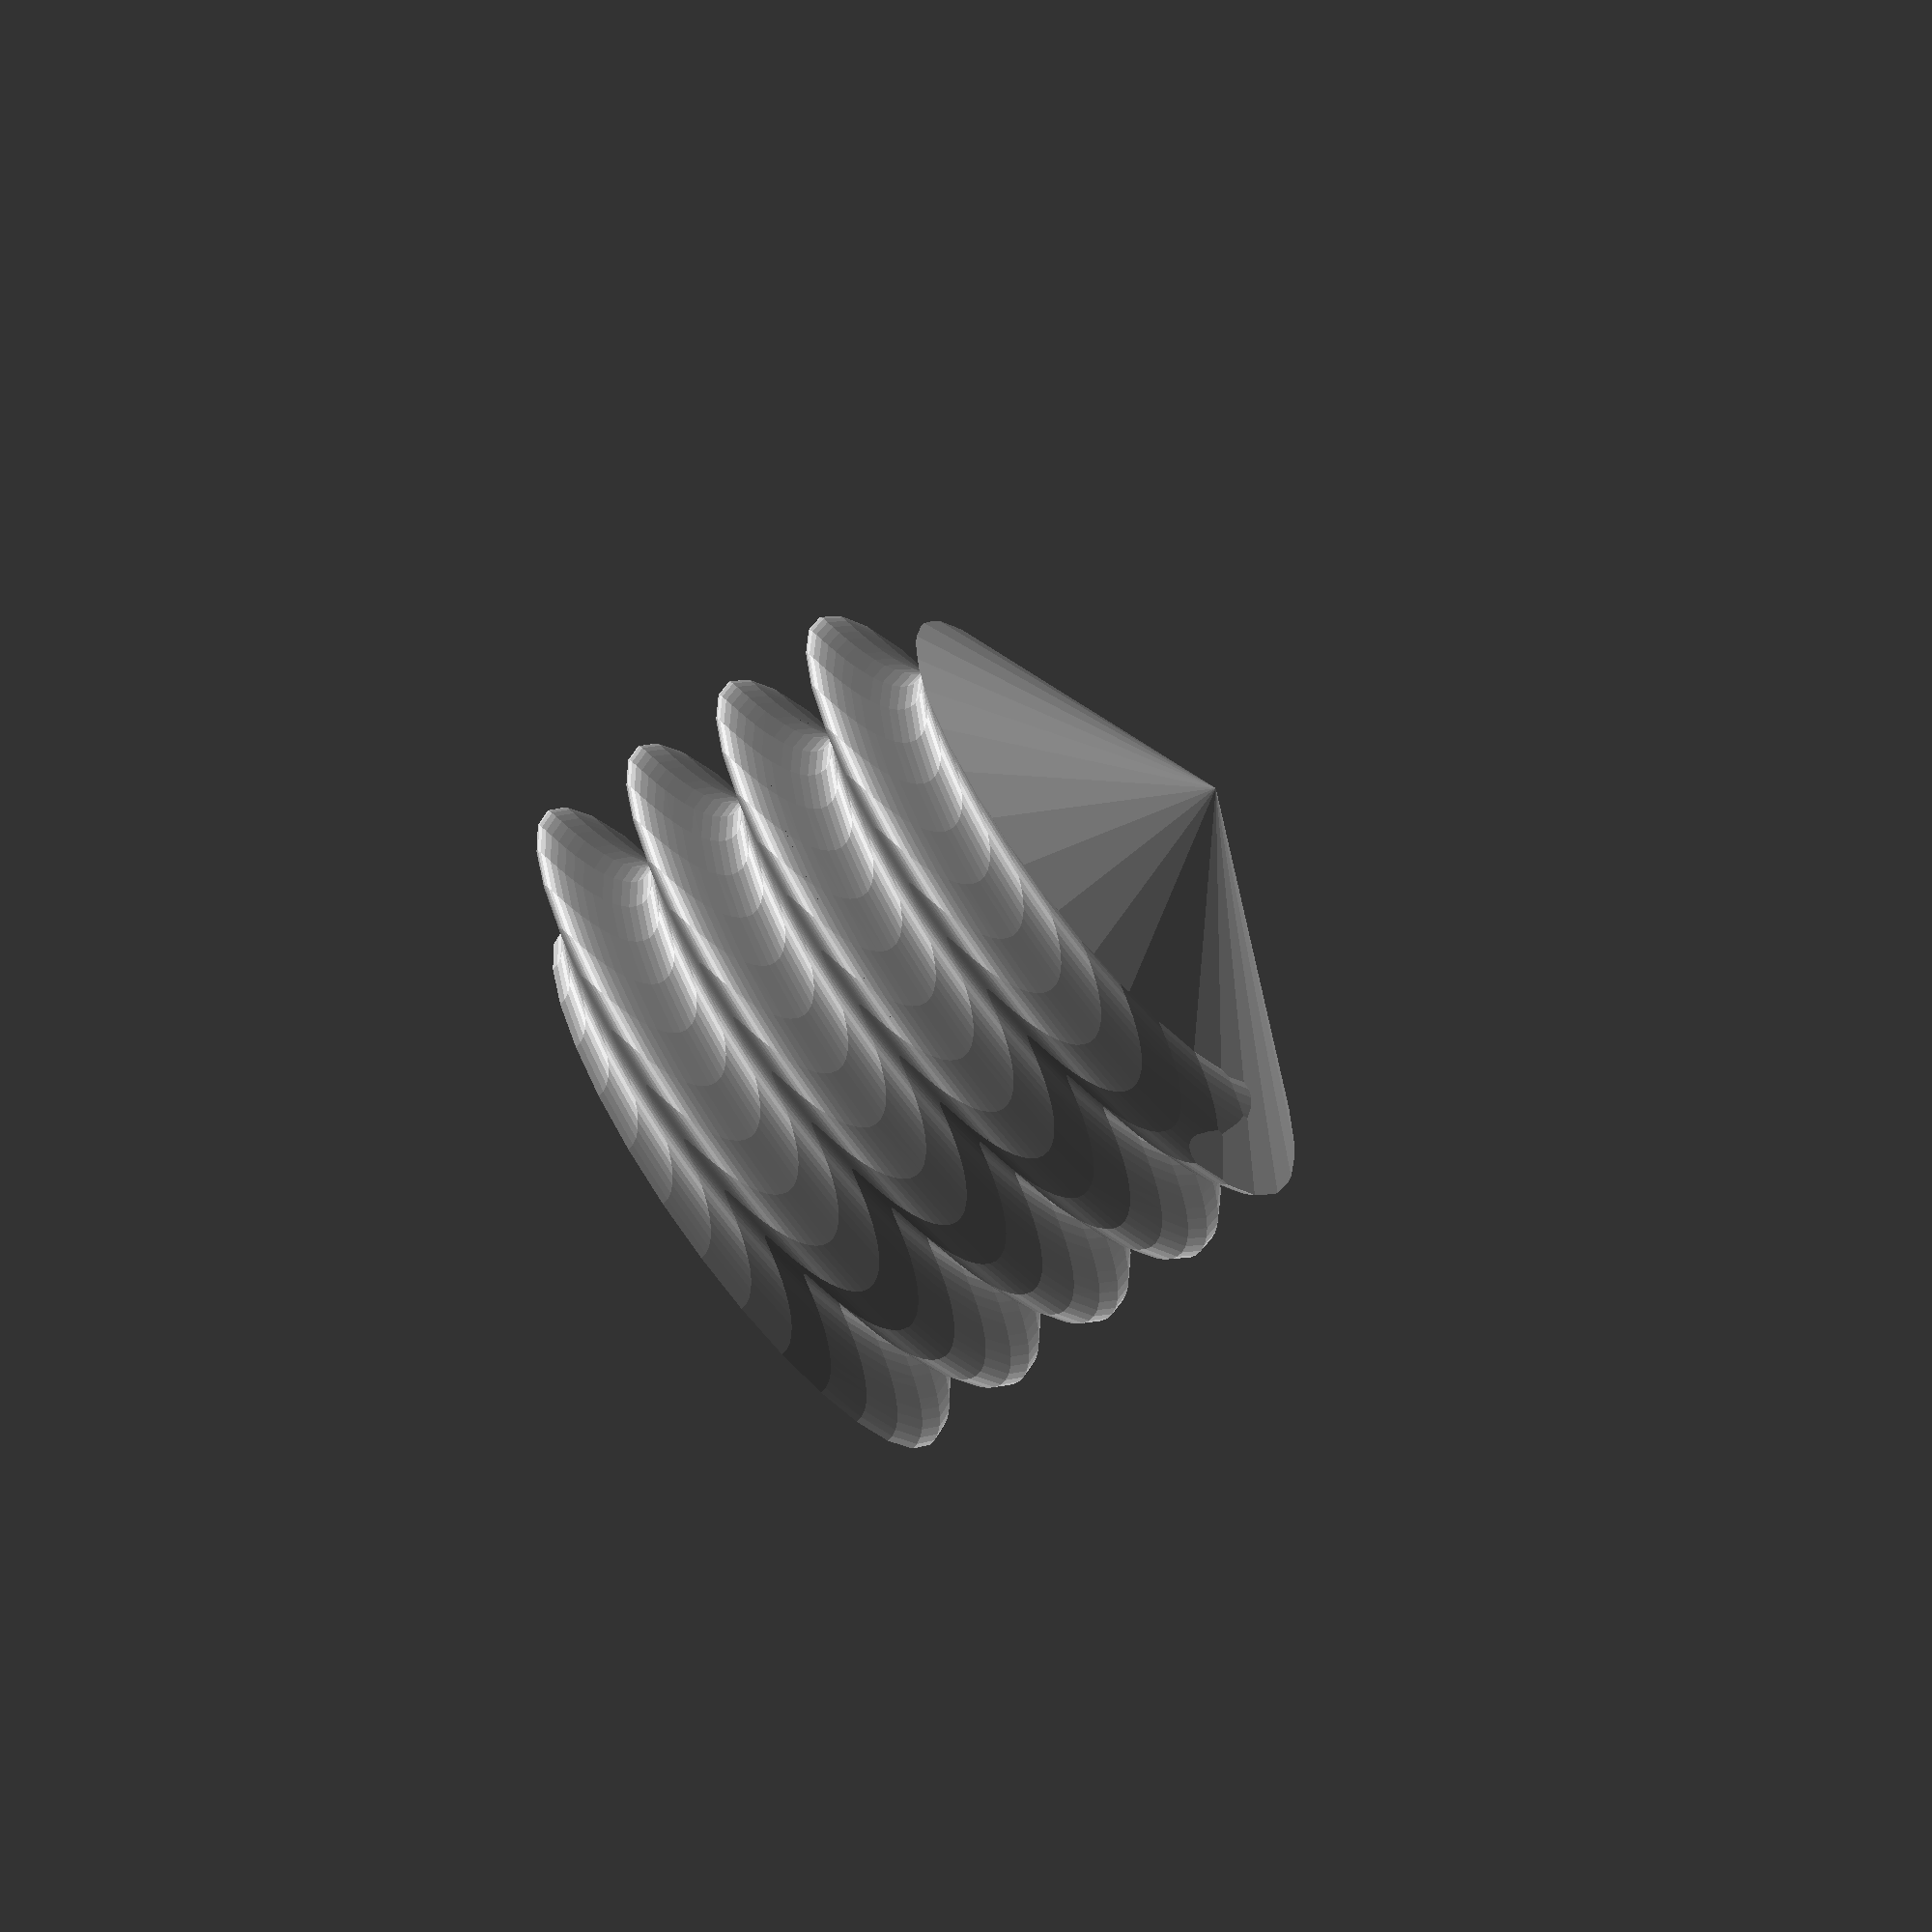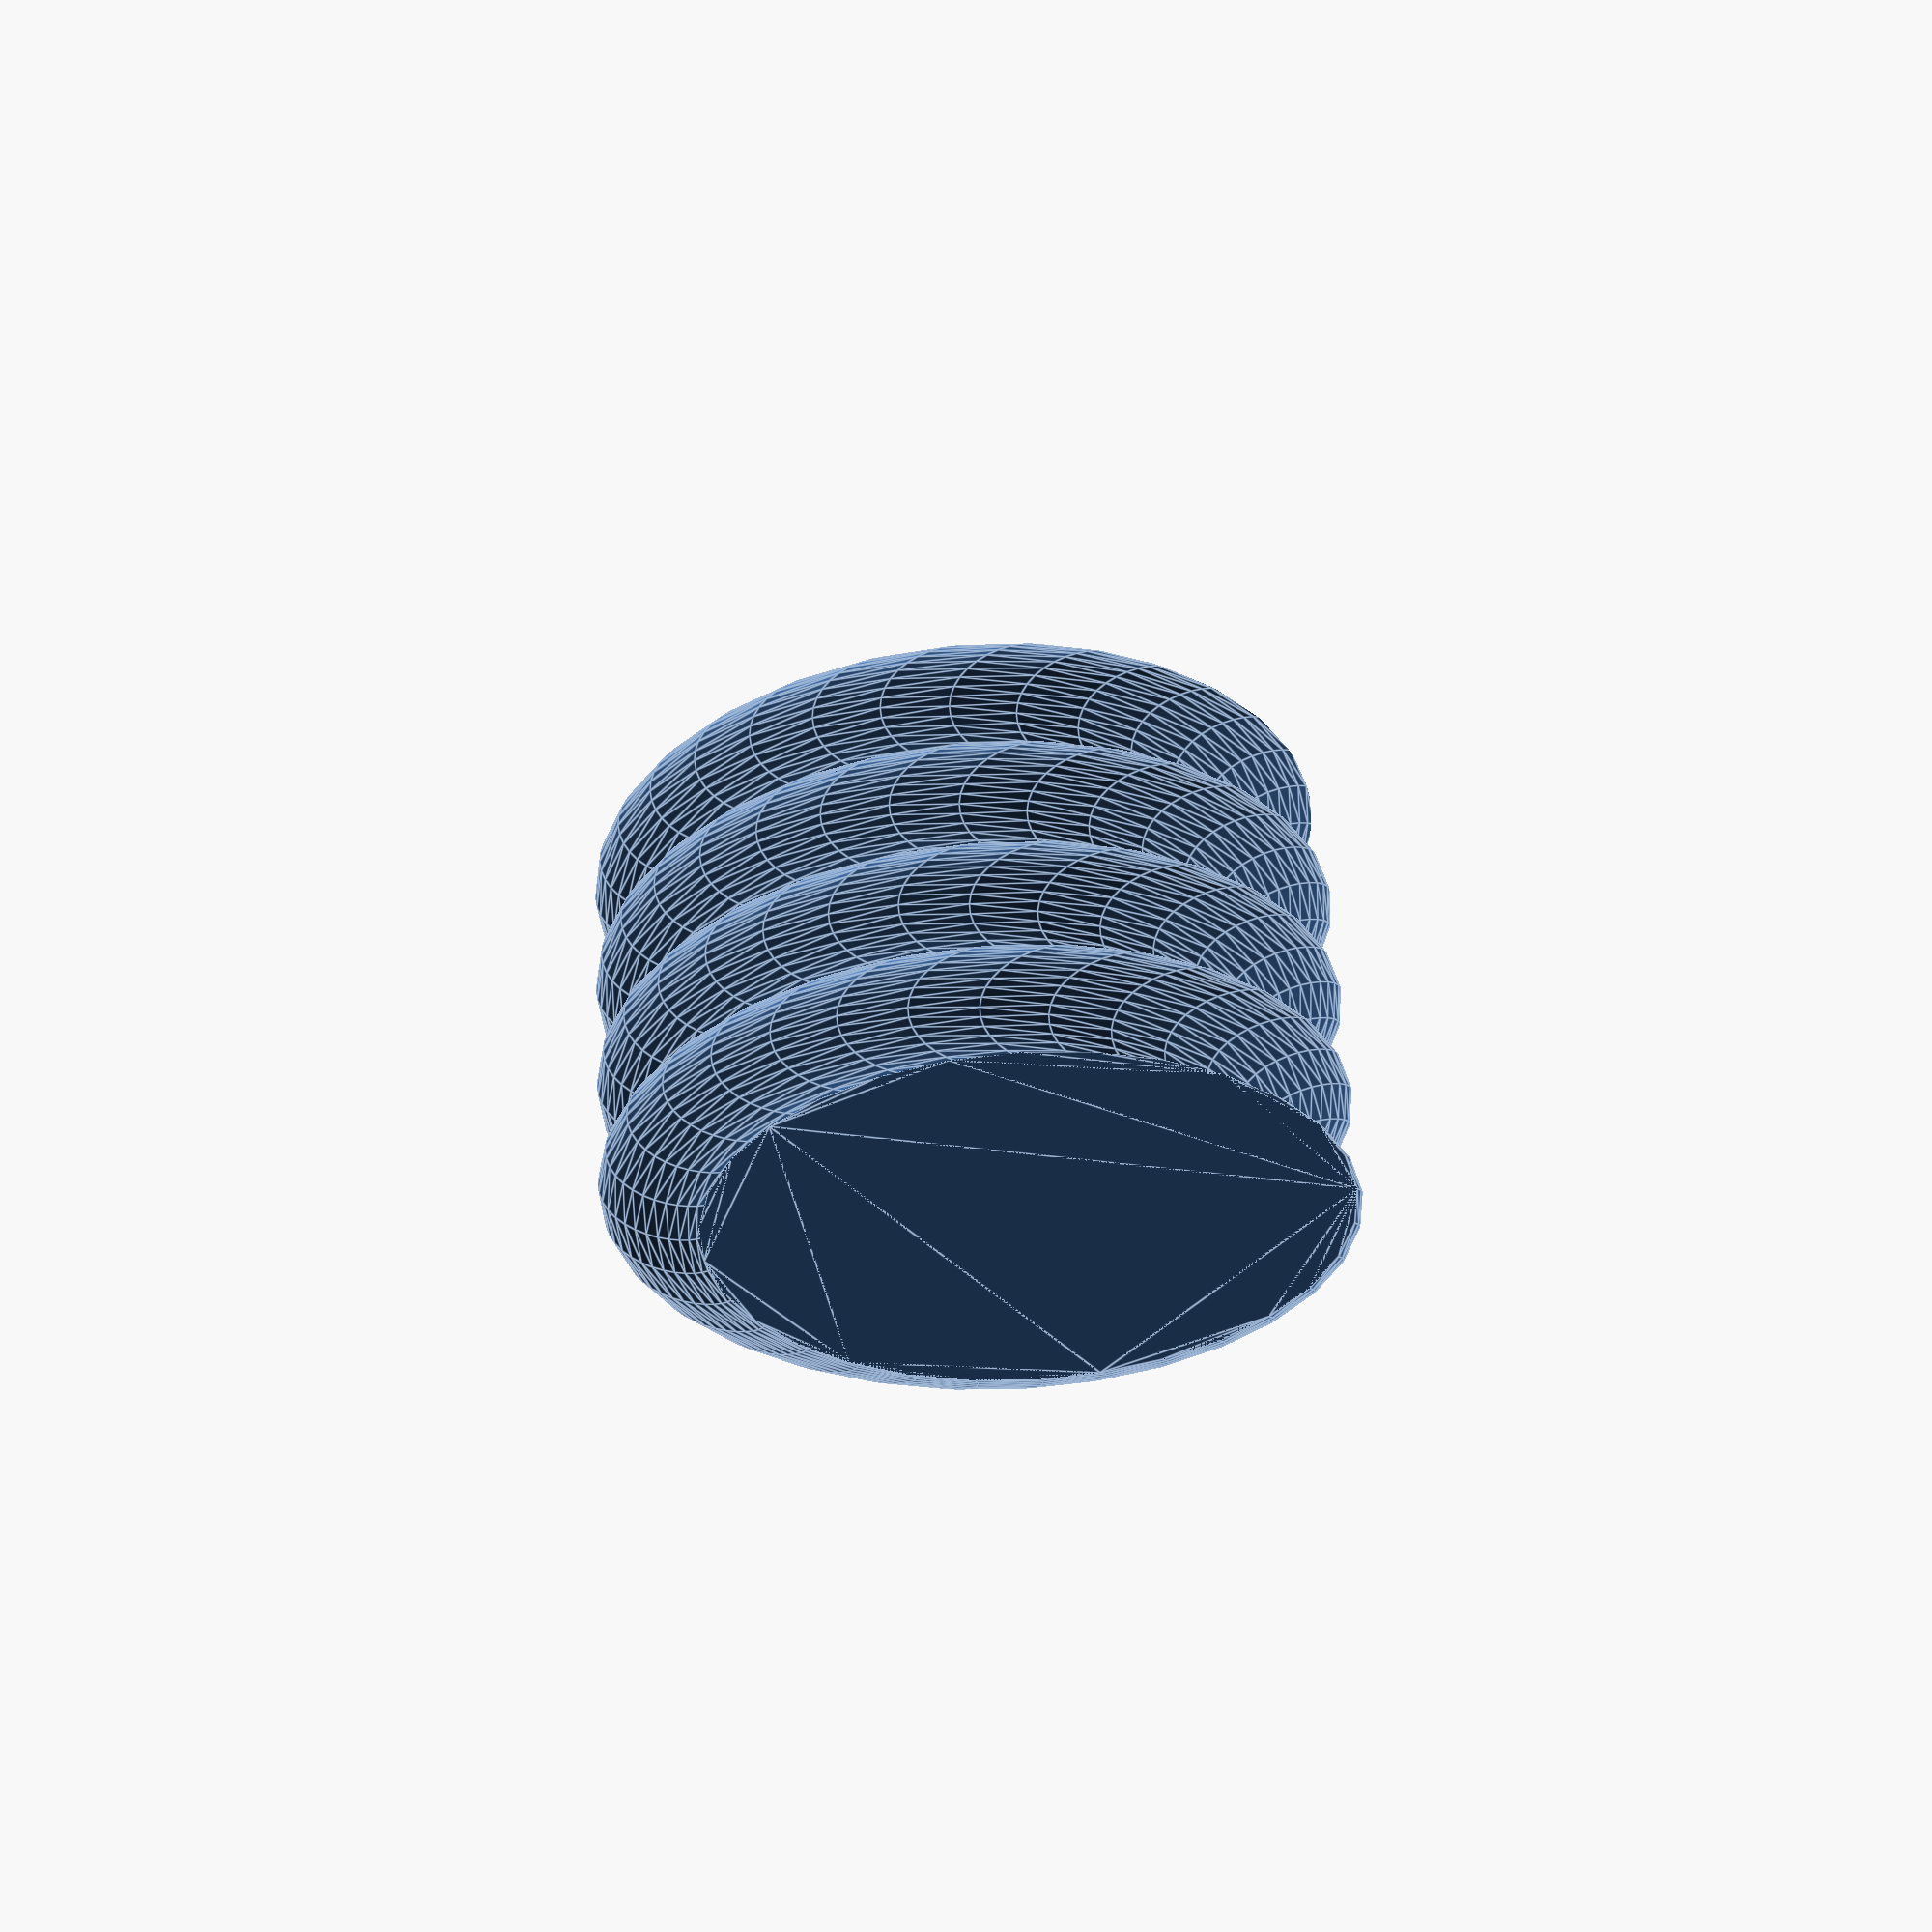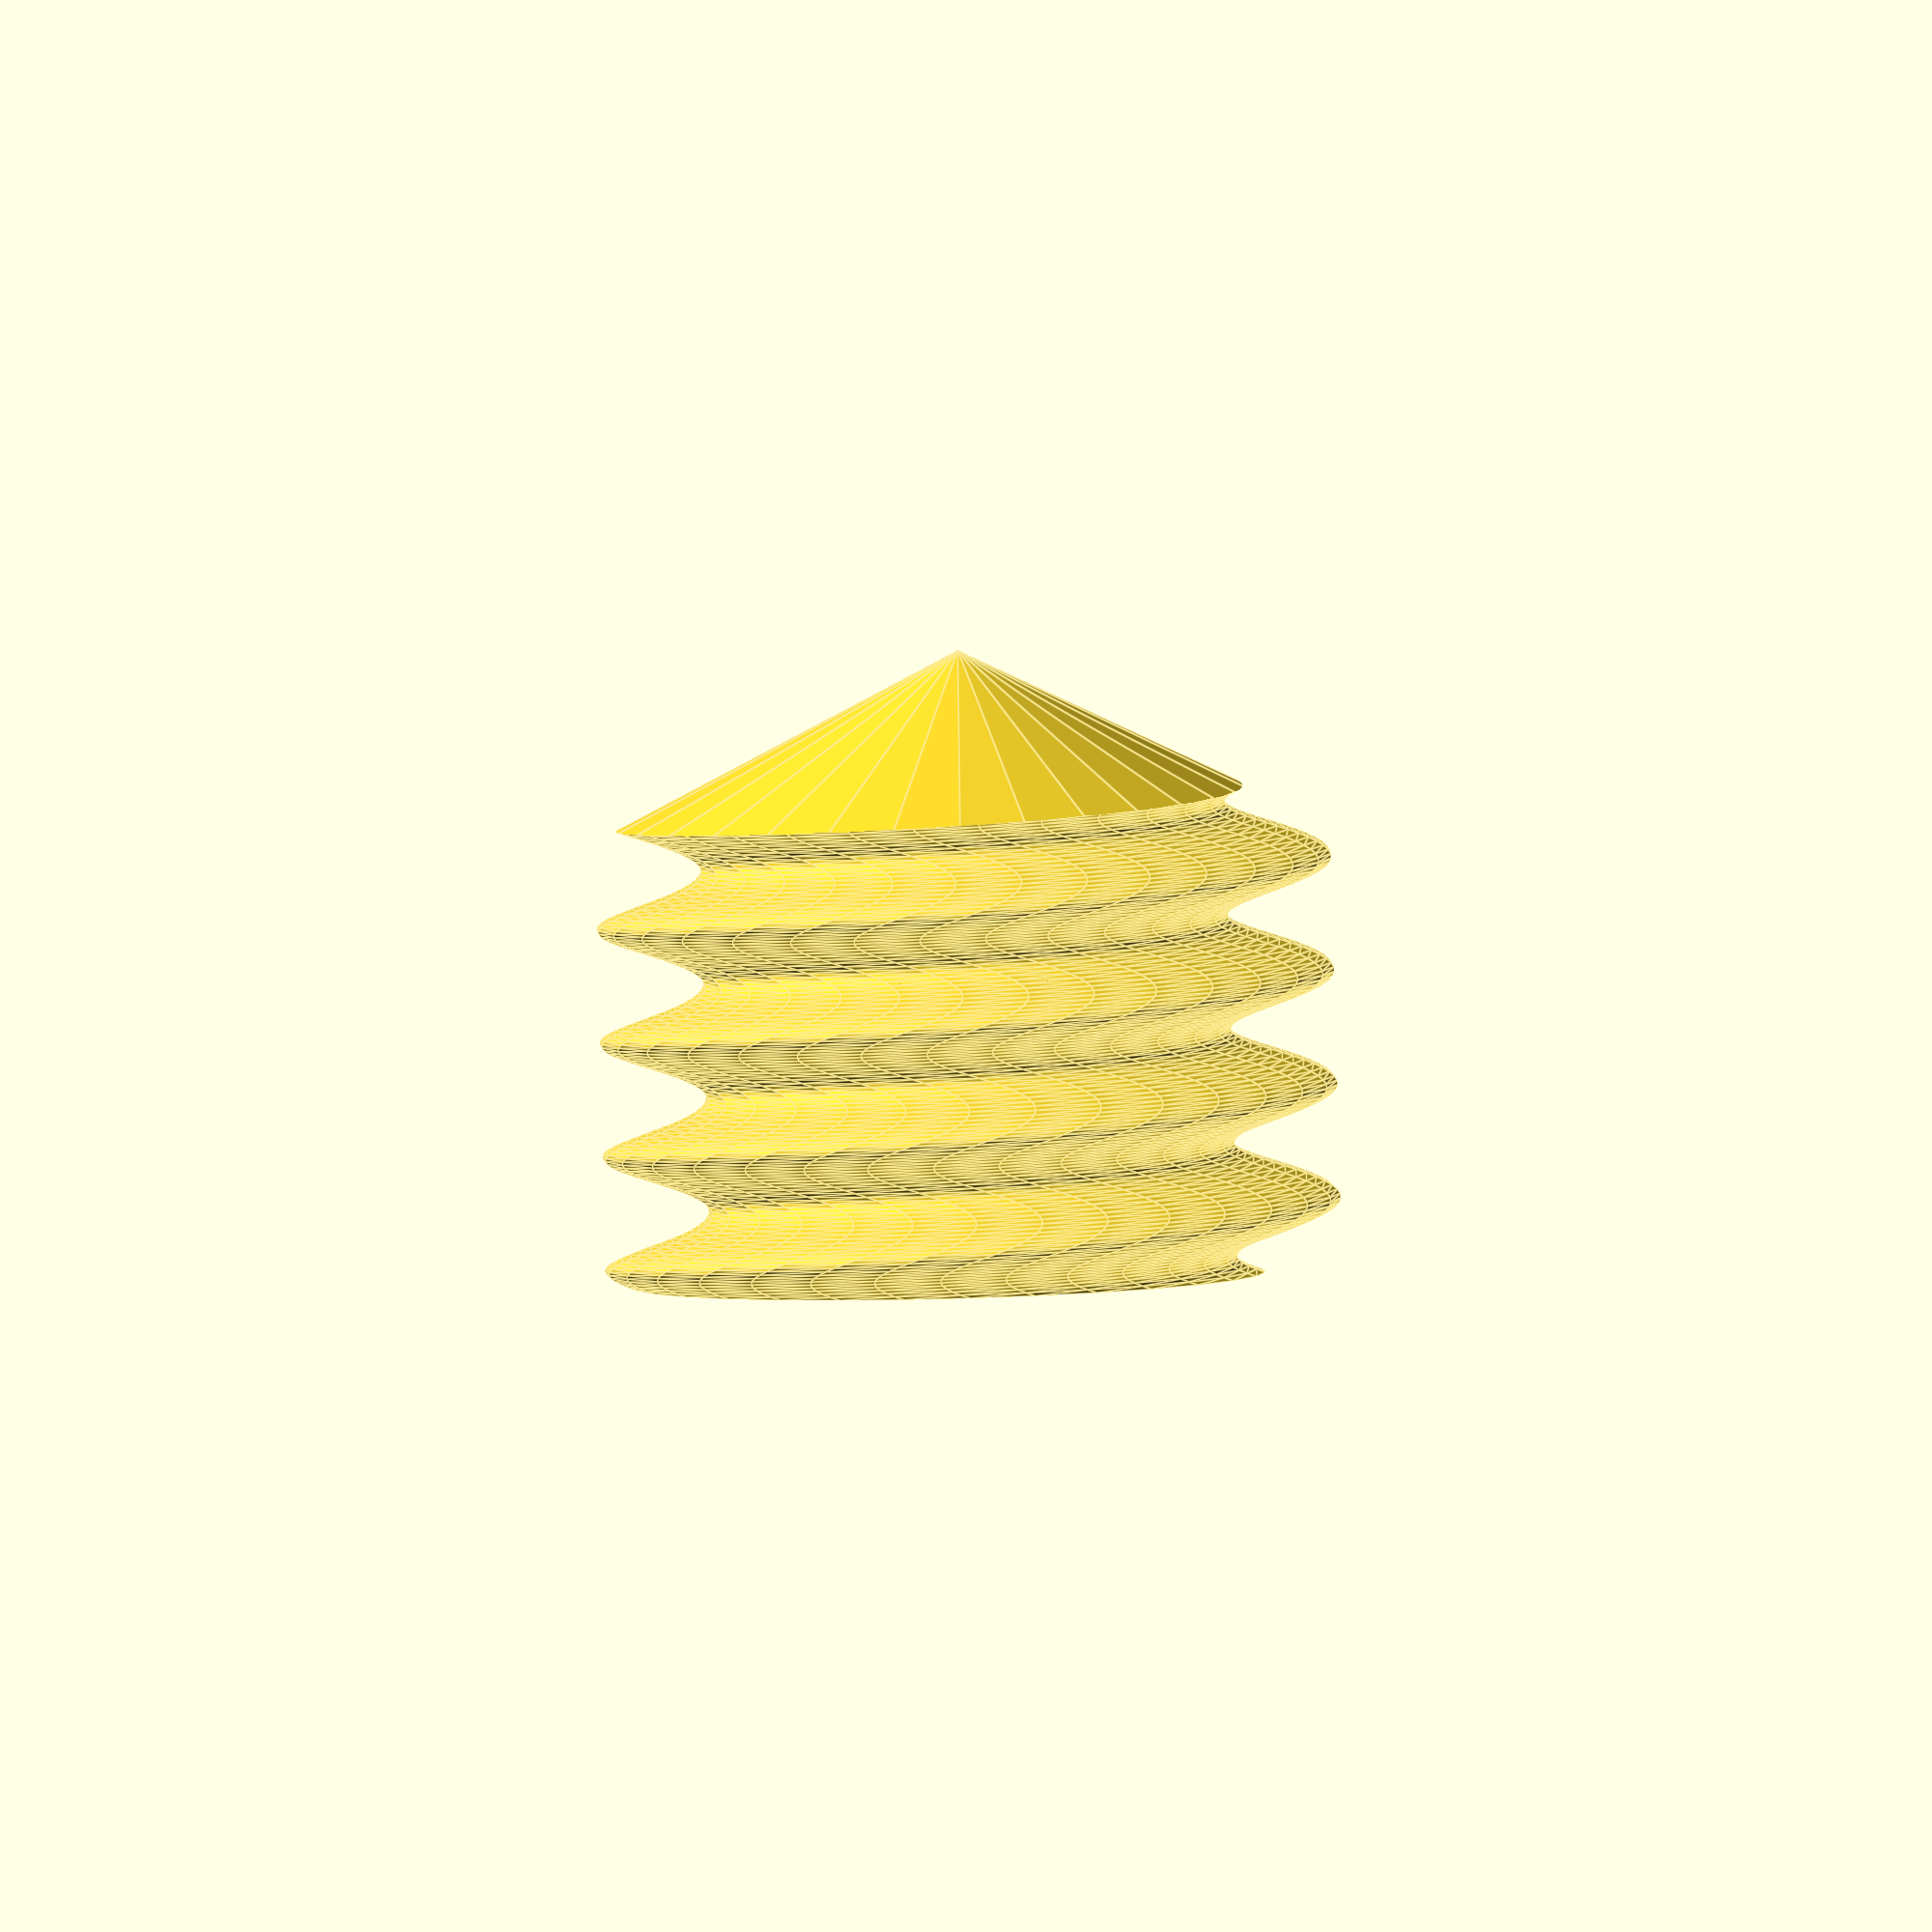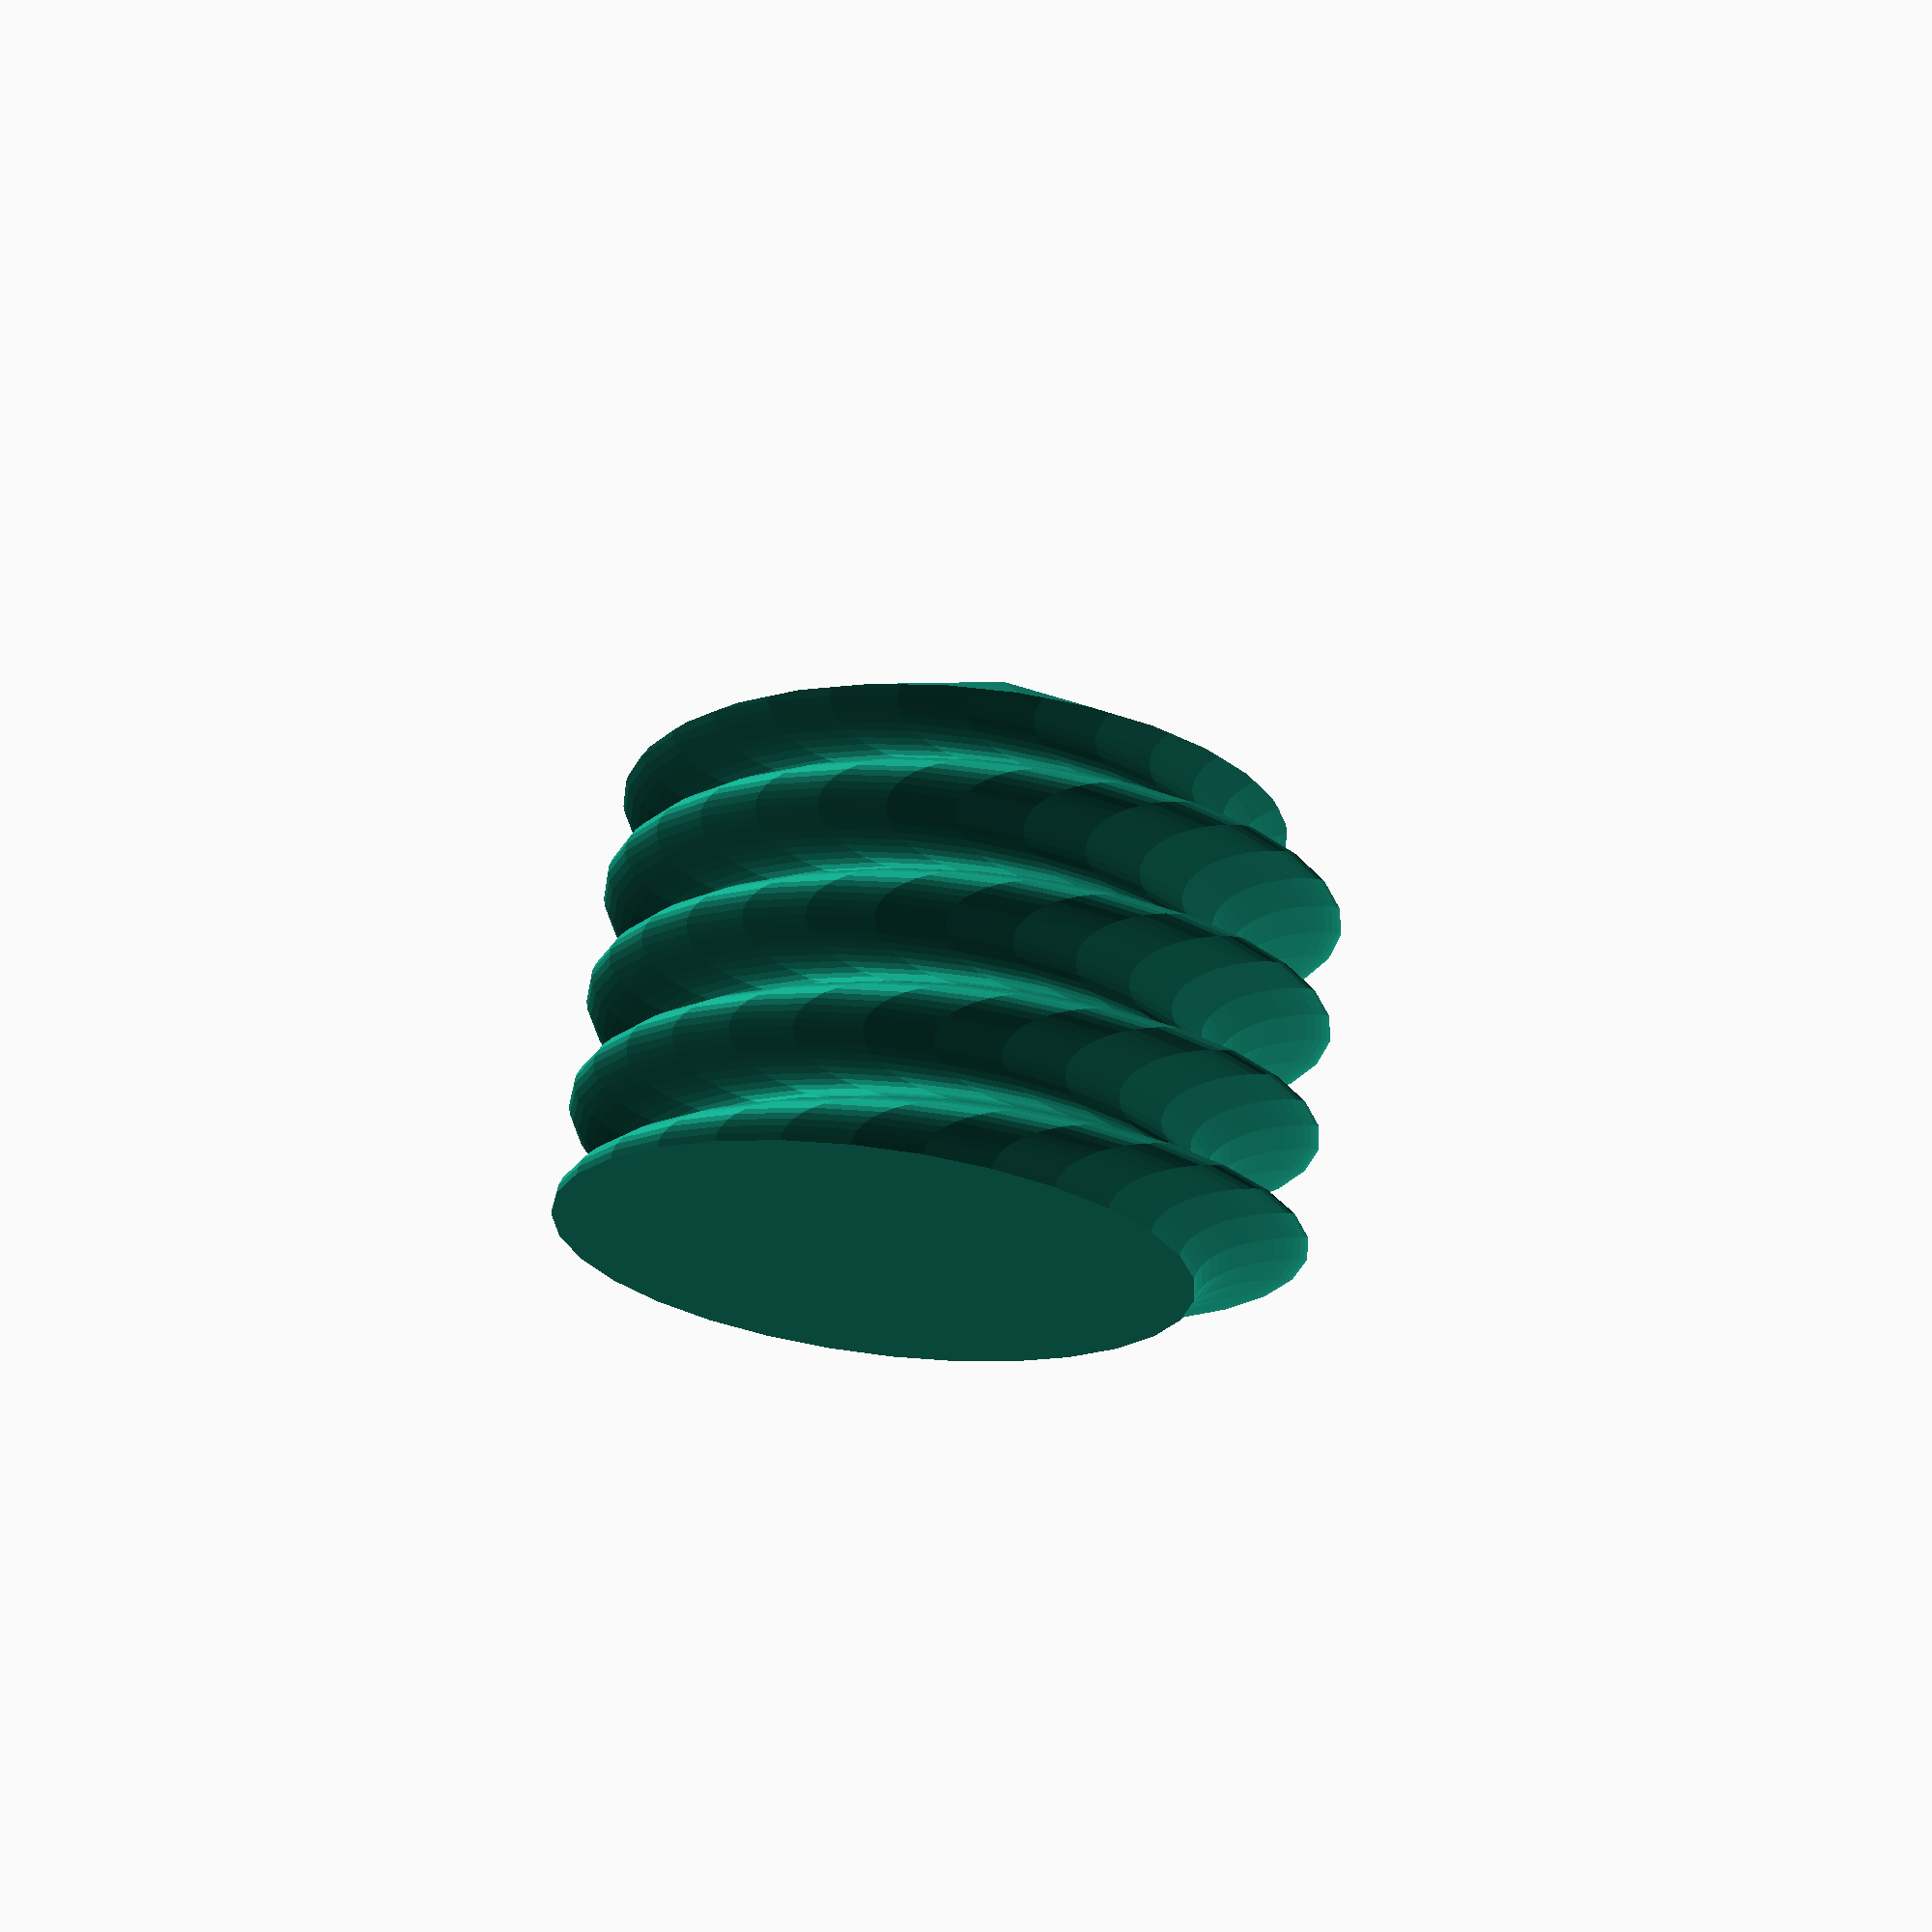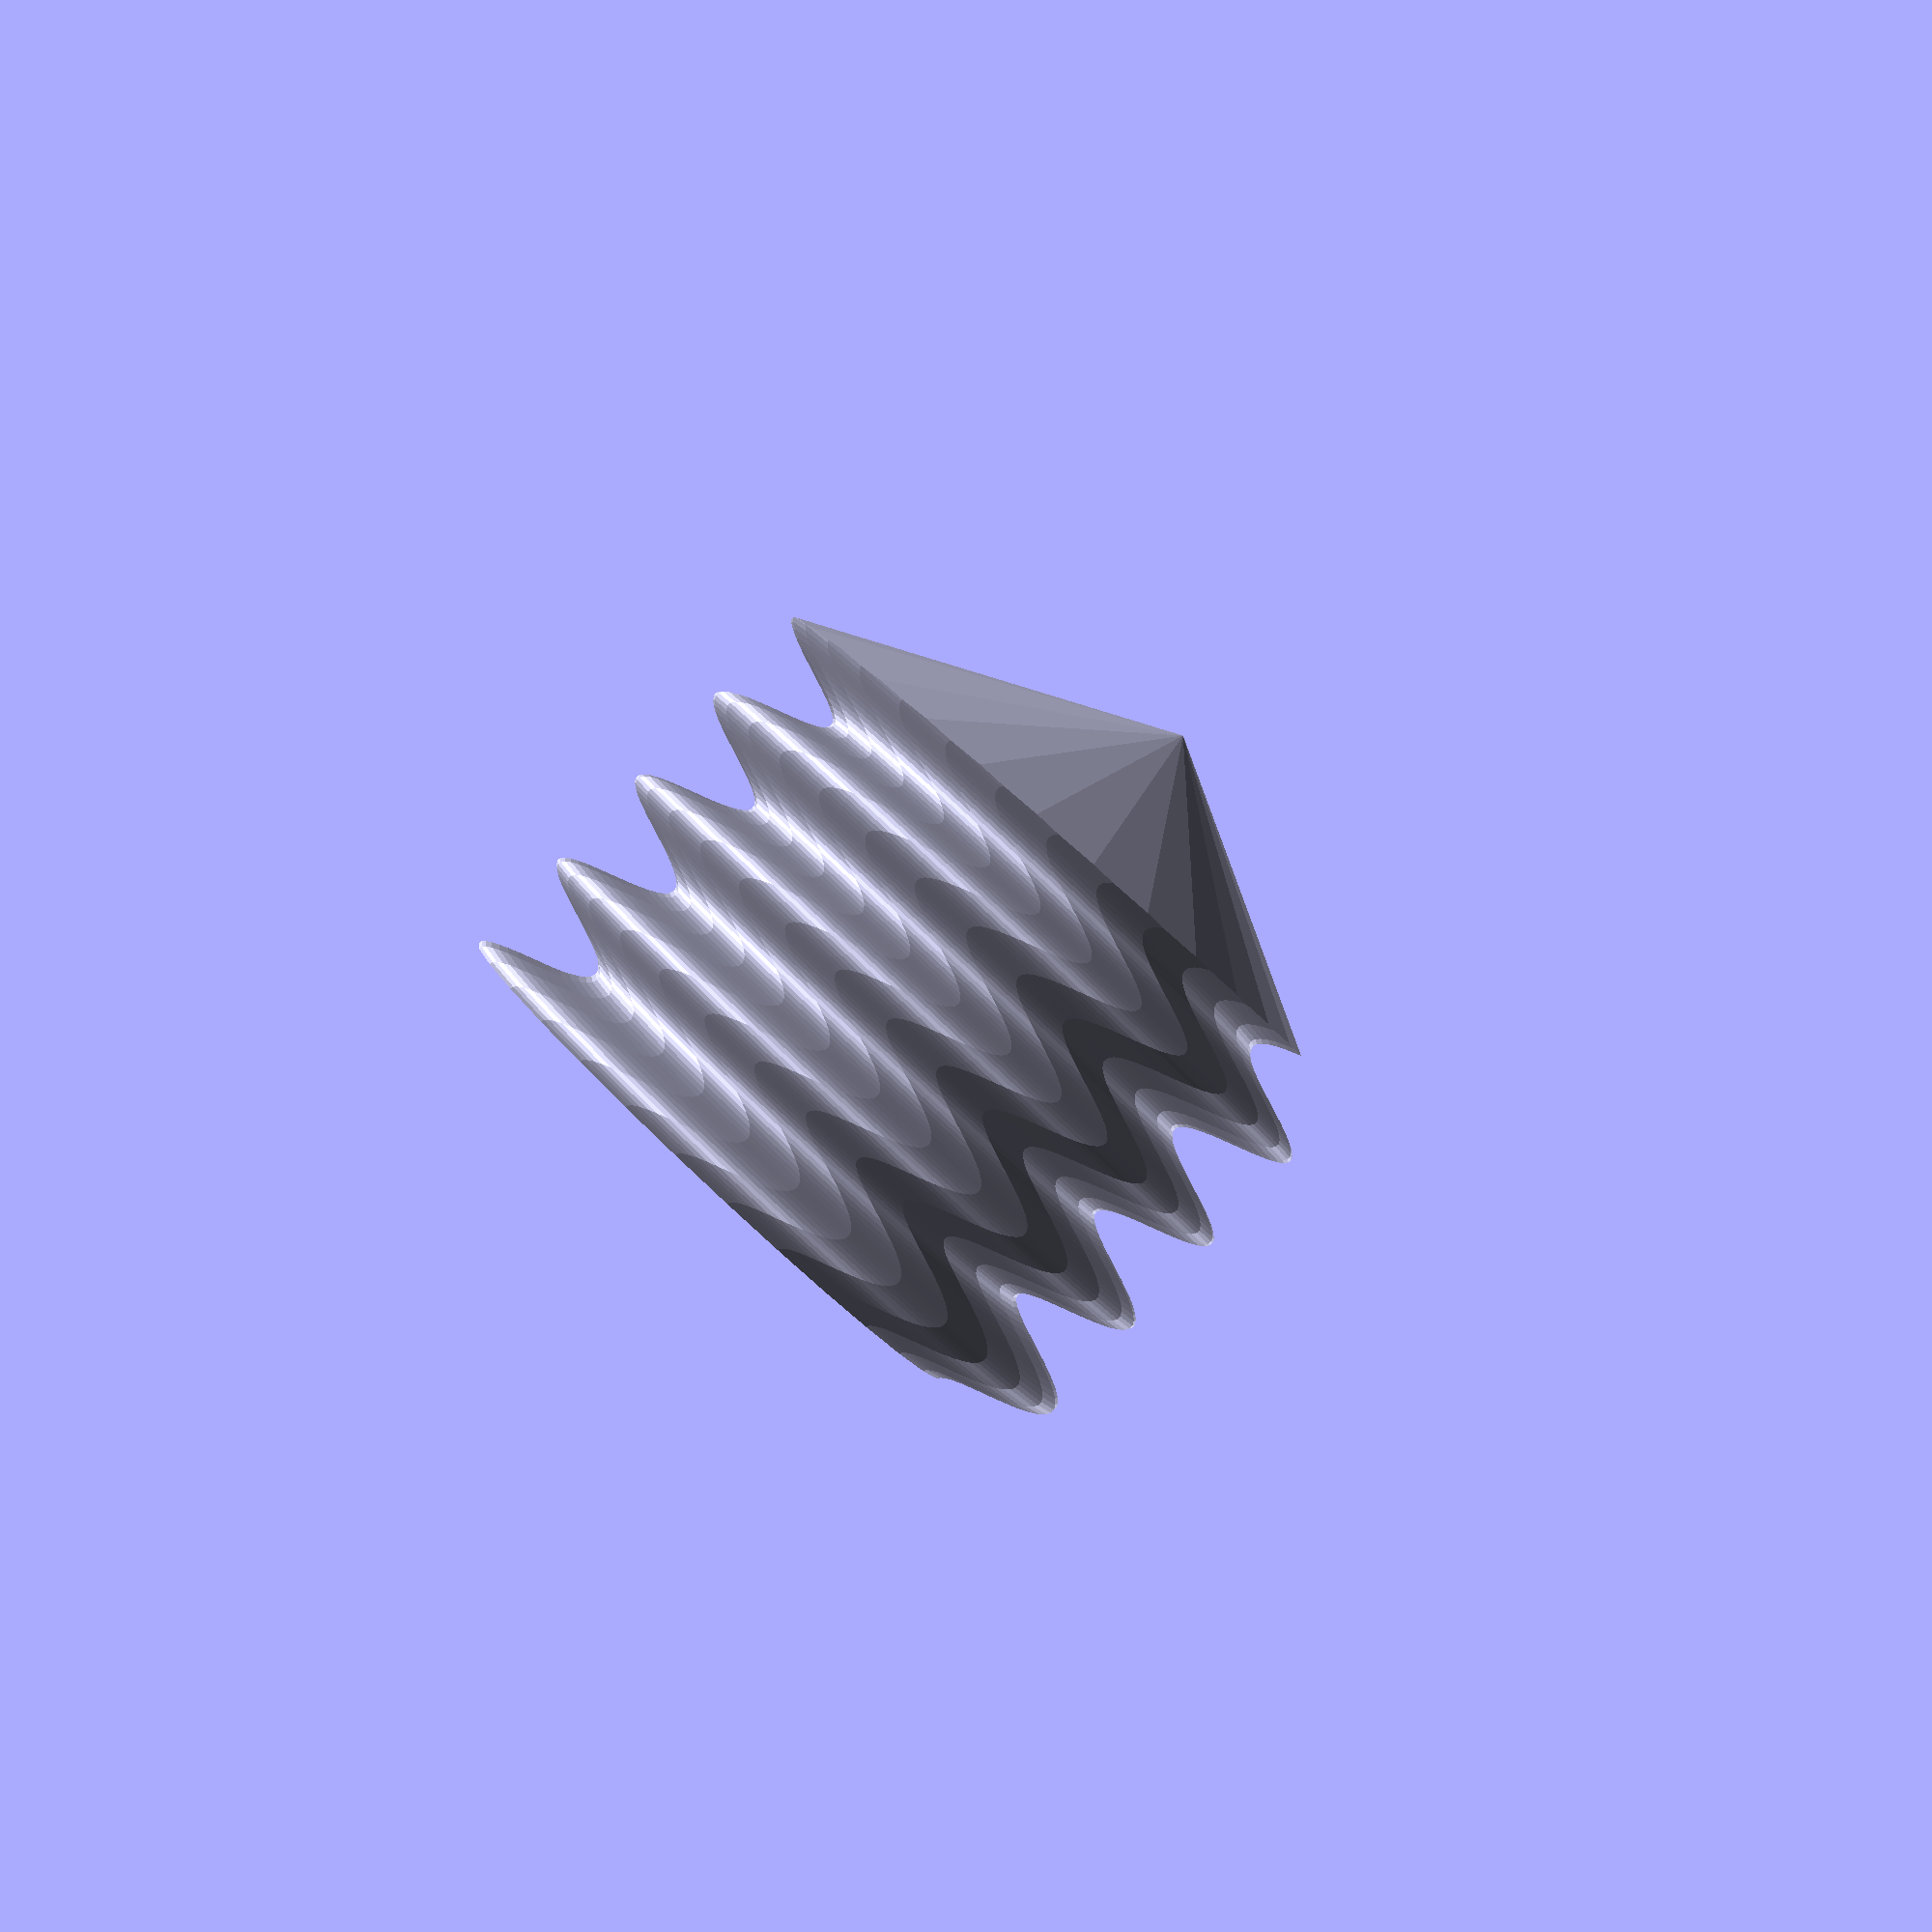
<openscad>
x= 10; // testing on site

module bolt(){
  translate([0,0,x])cylinder(x,x*2,x*2);
  cylinder(x,0,x*2);
}


module start_thing() {
  translate([x/6,0,0]) circle(x);
}

module thread() {
   translate([0,0,x])linear_extrude(height = 2*x, center = true, convexity = 10, twist = -2000) start_thing();
}

intersection(){
  thread();
  bolt();
}

</openscad>
<views>
elev=66.1 azim=0.5 roll=127.9 proj=o view=solid
elev=122.8 azim=348.1 roll=182.8 proj=p view=edges
elev=86.5 azim=137.7 roll=181.5 proj=o view=edges
elev=292.1 azim=23.4 roll=7.0 proj=p view=solid
elev=270.4 azim=22.0 roll=43.3 proj=p view=wireframe
</views>
